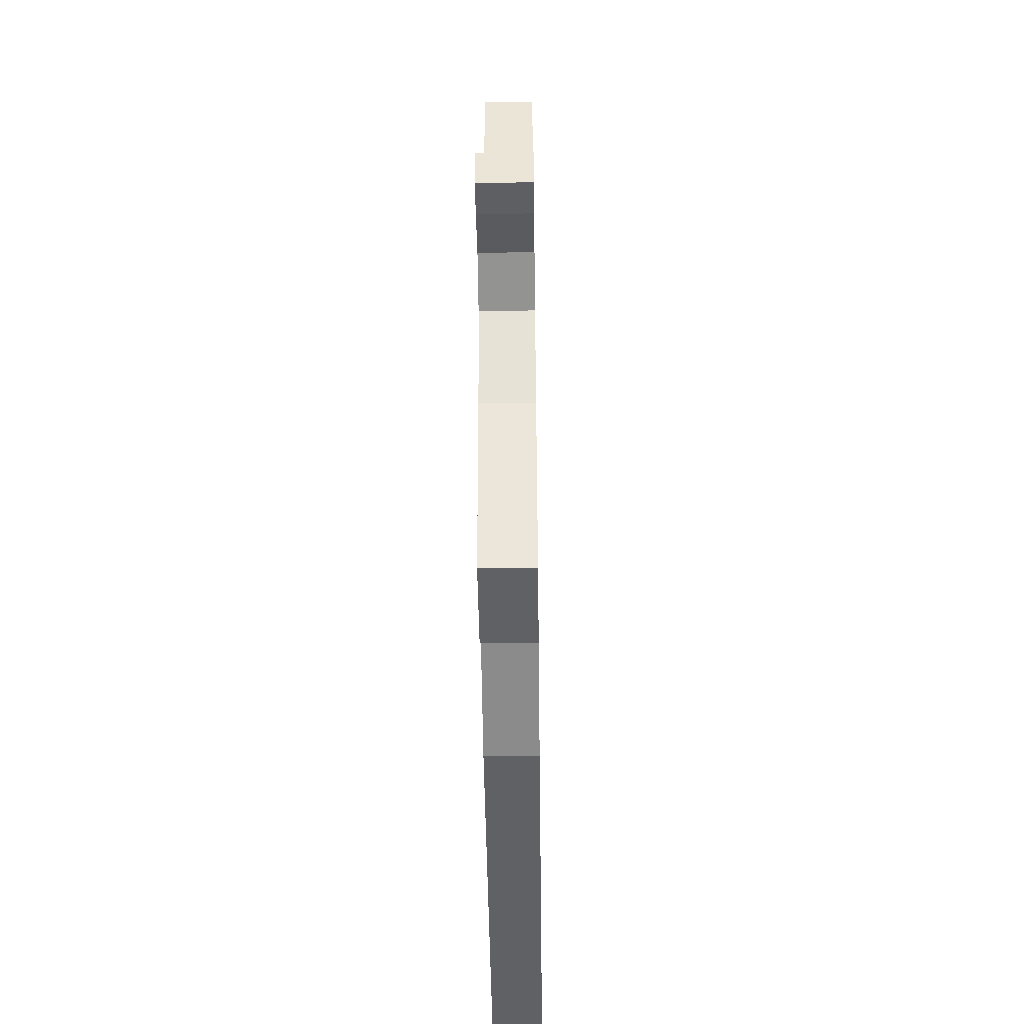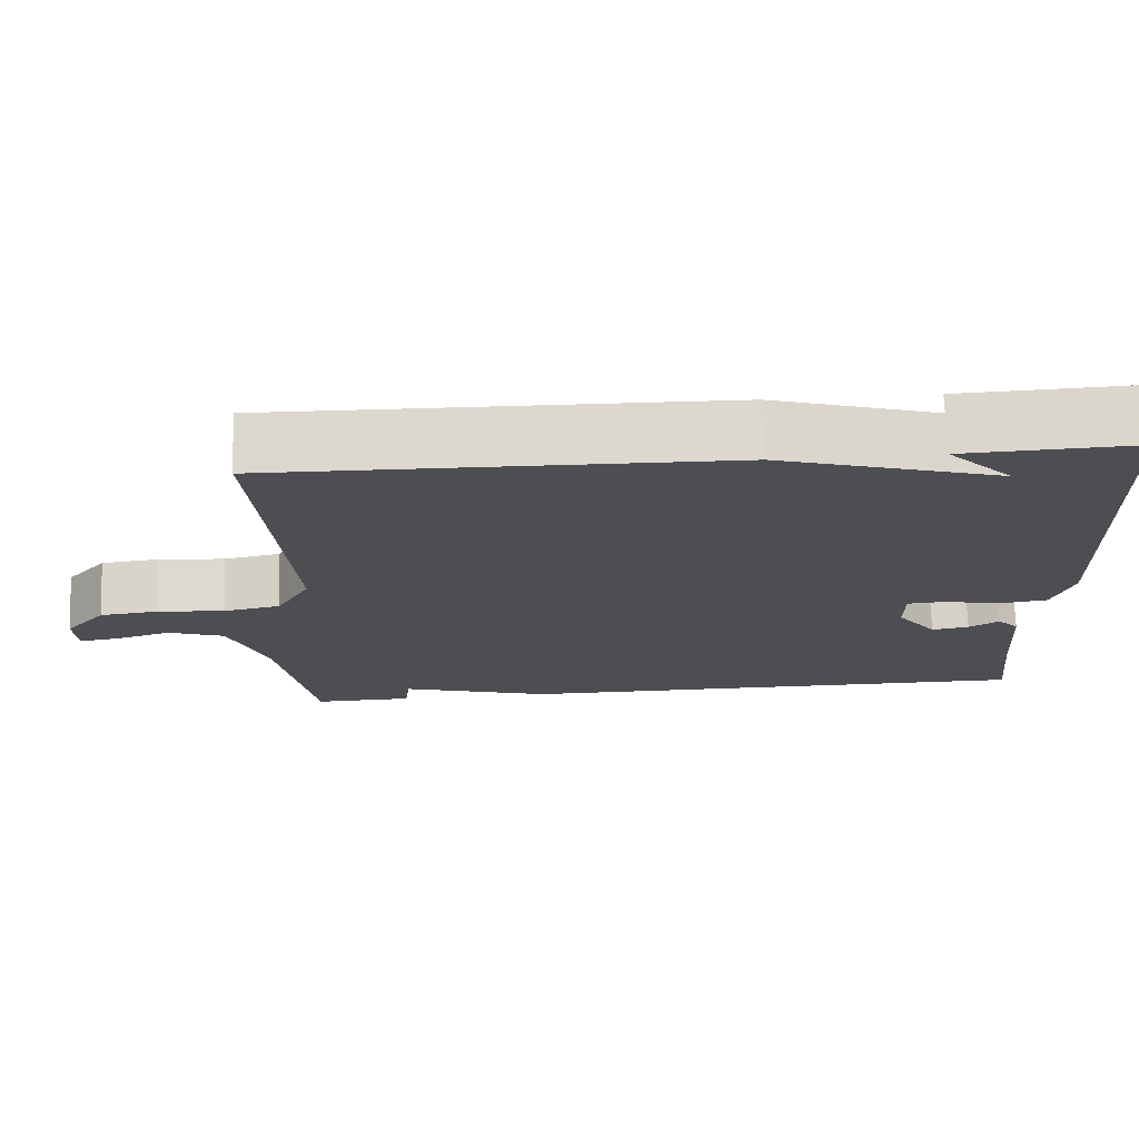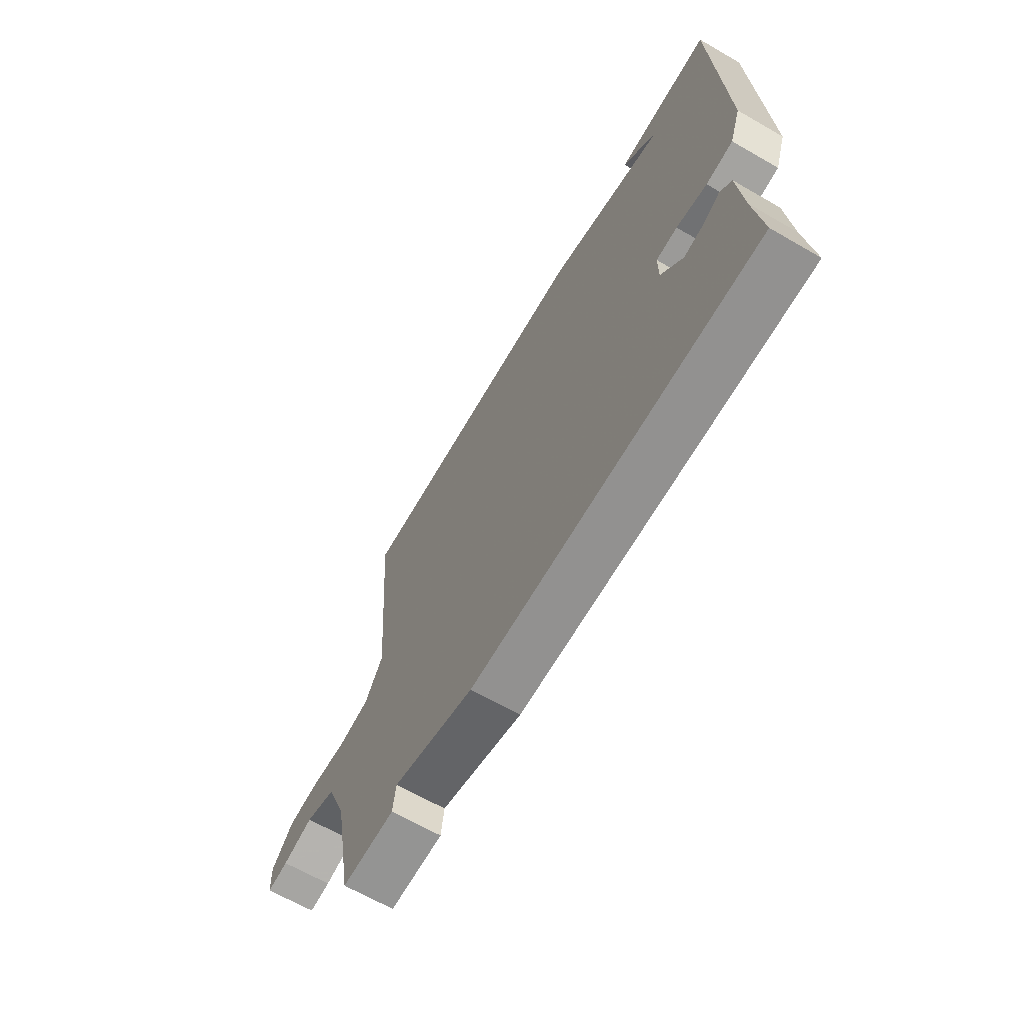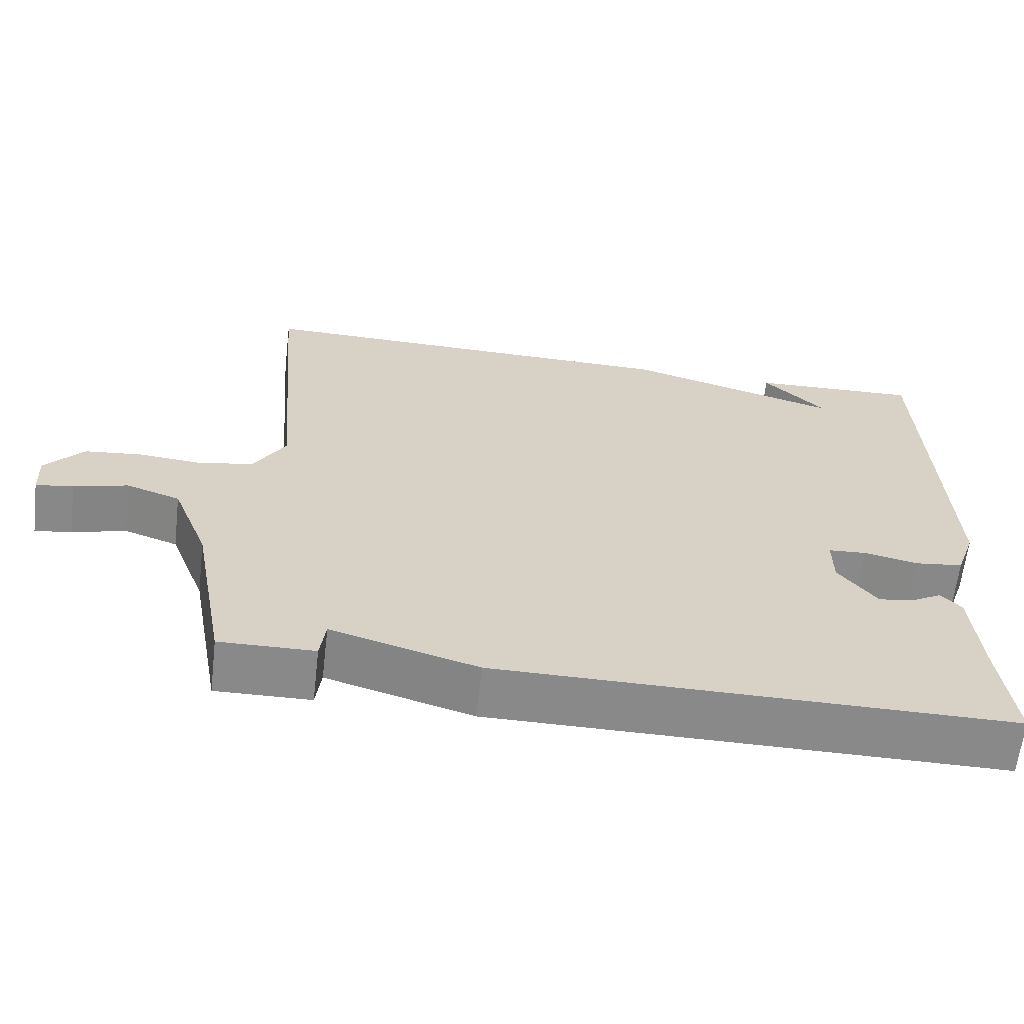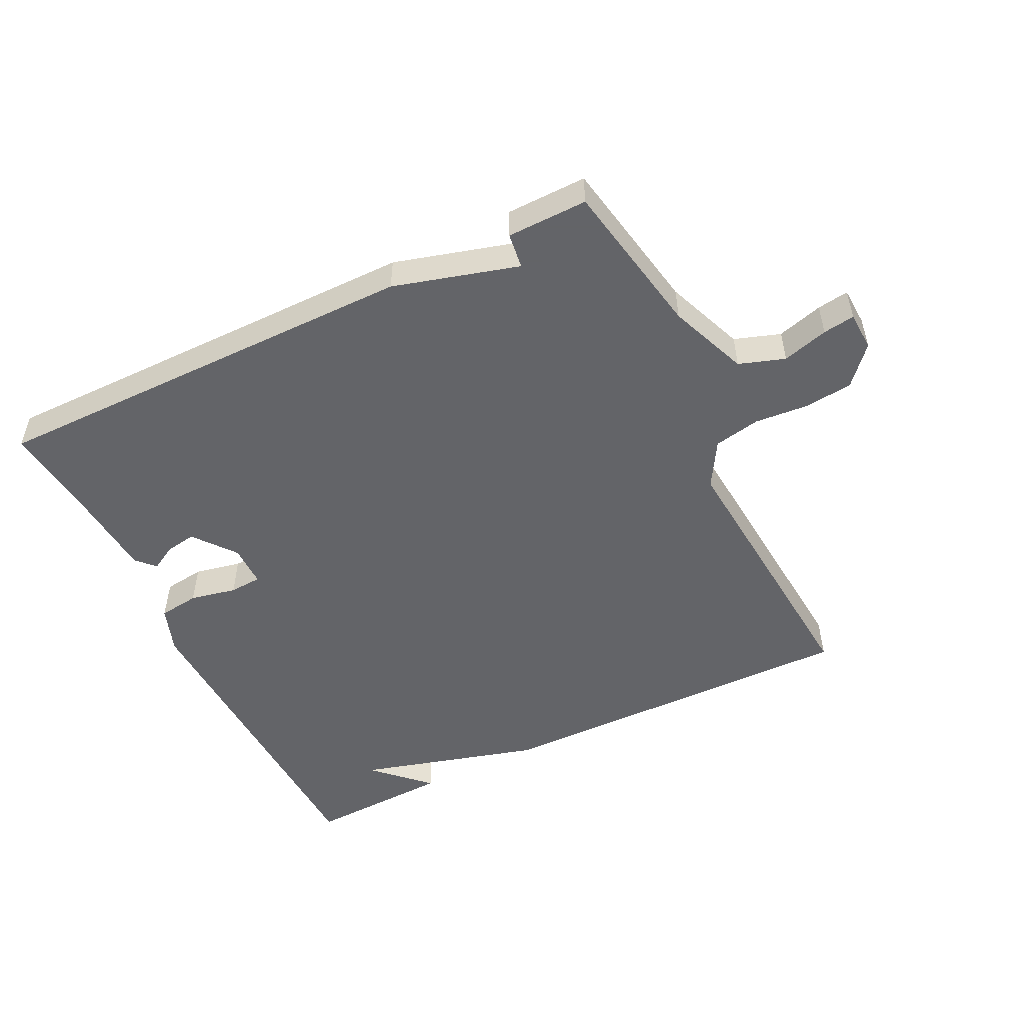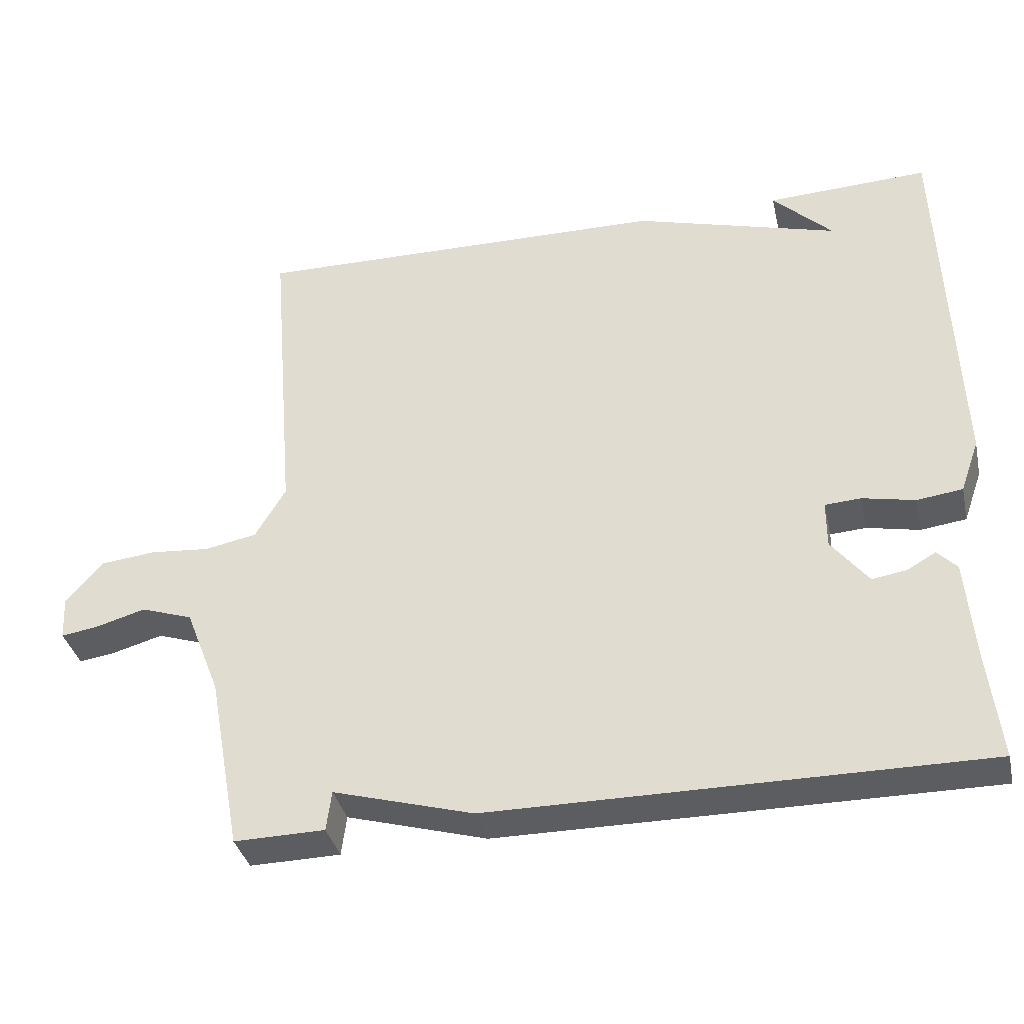
<metadata>
{"format":"obj","ext":"obj","renderer":"f3d","projection":"perspective","resolution":1024,"background":"white","views":[{"elev":-47.9,"azim":-89.2,"up":"+Z"},{"elev":72.7,"azim":-1.9,"up":"+Z"},{"elev":-66.2,"azim":60.0,"up":"+Z"},{"elev":-63.2,"azim":-6.7,"up":"+Z"},{"elev":-51.3,"azim":-153.8,"up":"+Y"},{"elev":-36.3,"azim":12.8,"up":"+Z"}]}
</metadata>
<code>
v 0.5 0.07 0.5
v 0.518 0.07 -0.016
v 0.492 0.07 -0.089
v 0.429 0.07 -0.097
v 0.357 0.07 -0.082
v 0.307 0.07 -0.085
v 0.307 0.07 -0.15
v 0.358 0.07 -0.215
v 0.406 0.07 -0.207
v 0.445 0.07 -0.185
v 0.472 0.07 -0.213
v 0.483 0.07 -0.351
v 0.5 0.07 -0.5
v -0.175 0.07 -0.498
v -0.368 0.07 -0.443
v -0.375 0.07 -0.498
v -0.5 0.07 -0.5
v -0.545 0.07 -0.257
v -0.593 0.07 -0.135
v -0.664 0.07 -0.111
v -0.735 0.07 -0.131
v -0.784 0.07 -0.138
v -0.787 0.07 -0.078
v -0.736 0.07 -0.02
v -0.661 0.07 -0.012
v -0.578 0.07 -0.019
v -0.506 0.07 -0.005
v -0.464 0.07 0.066
v -0.5 0.07 0.5
v 0.077 0.07 0.491
v 0.359 0.07 0.411
v 0.277 0.07 0.491
v 0.5 0 0.5
v 0.518 0 -0.016
v 0.492 0 -0.089
v 0.429 0 -0.097
v 0.357 0 -0.082
v 0.307 0 -0.085
v 0.307 0 -0.15
v 0.358 0 -0.215
v 0.406 0 -0.207
v 0.445 0 -0.185
v 0.472 0 -0.213
v 0.483 0 -0.351
v 0.5 0 -0.5
v -0.175 0 -0.498
v -0.368 0 -0.443
v -0.375 0 -0.498
v -0.5 0 -0.5
v -0.545 0 -0.257
v -0.593 0 -0.135
v -0.664 0 -0.111
v -0.735 0 -0.131
v -0.784 0 -0.138
v -0.787 0 -0.078
v -0.736 0 -0.02
v -0.661 0 -0.012
v -0.578 0 -0.019
v -0.506 0 -0.005
v -0.464 0 0.066
v -0.5 0 0.5
v 0.077 0 0.491
v 0.359 0 0.411
v 0.277 0 0.491
f 31 32 1
f 28 29 30 31
f 27 28 31
f 24 25 26
f 23 24 26
f 22 23 26
f 21 22 26
f 20 21 26
f 19 20 26 27
f 18 19 27 31
f 15 16 17 18
f 14 15 18
f 13 14 18
f 12 13 18
f 9 10 11 12
f 8 9 12
f 8 12 18
f 7 8 18
f 6 7 18
f 3 4 5
f 2 3 5
f 1 2 5
f 31 1 5
f 31 5 6
f 6 18 31
f 33 64 63
f 63 62 61 60
f 63 60 59
f 58 57 56
f 58 56 55
f 58 55 54
f 58 54 53
f 58 53 52
f 59 58 52 51
f 63 59 51 50
f 50 49 48 47
f 50 47 46
f 50 46 45
f 50 45 44
f 44 43 42 41
f 44 41 40
f 50 44 40
f 50 40 39
f 50 39 38
f 37 36 35
f 37 35 34
f 37 34 33
f 37 33 63
f 38 37 63
f 63 50 38
f 1 33 34 2
f 2 34 35 3
f 3 35 36 4
f 4 36 37 5
f 5 37 38 6
f 6 38 39 7
f 7 39 40 8
f 8 40 41 9
f 9 41 42 10
f 10 42 43 11
f 11 43 44 12
f 12 44 45 13
f 13 45 46 14
f 14 46 47 15
f 15 47 48 16
f 16 48 49 17
f 17 49 50 18
f 18 50 51 19
f 19 51 52 20
f 20 52 53 21
f 21 53 54 22
f 22 54 55 23
f 23 55 56 24
f 24 56 57 25
f 25 57 58 26
f 26 58 59 27
f 27 59 60 28
f 28 60 61 29
f 29 61 62 30
f 30 62 63 31
f 31 63 64 32
f 32 64 33 1

</code>
